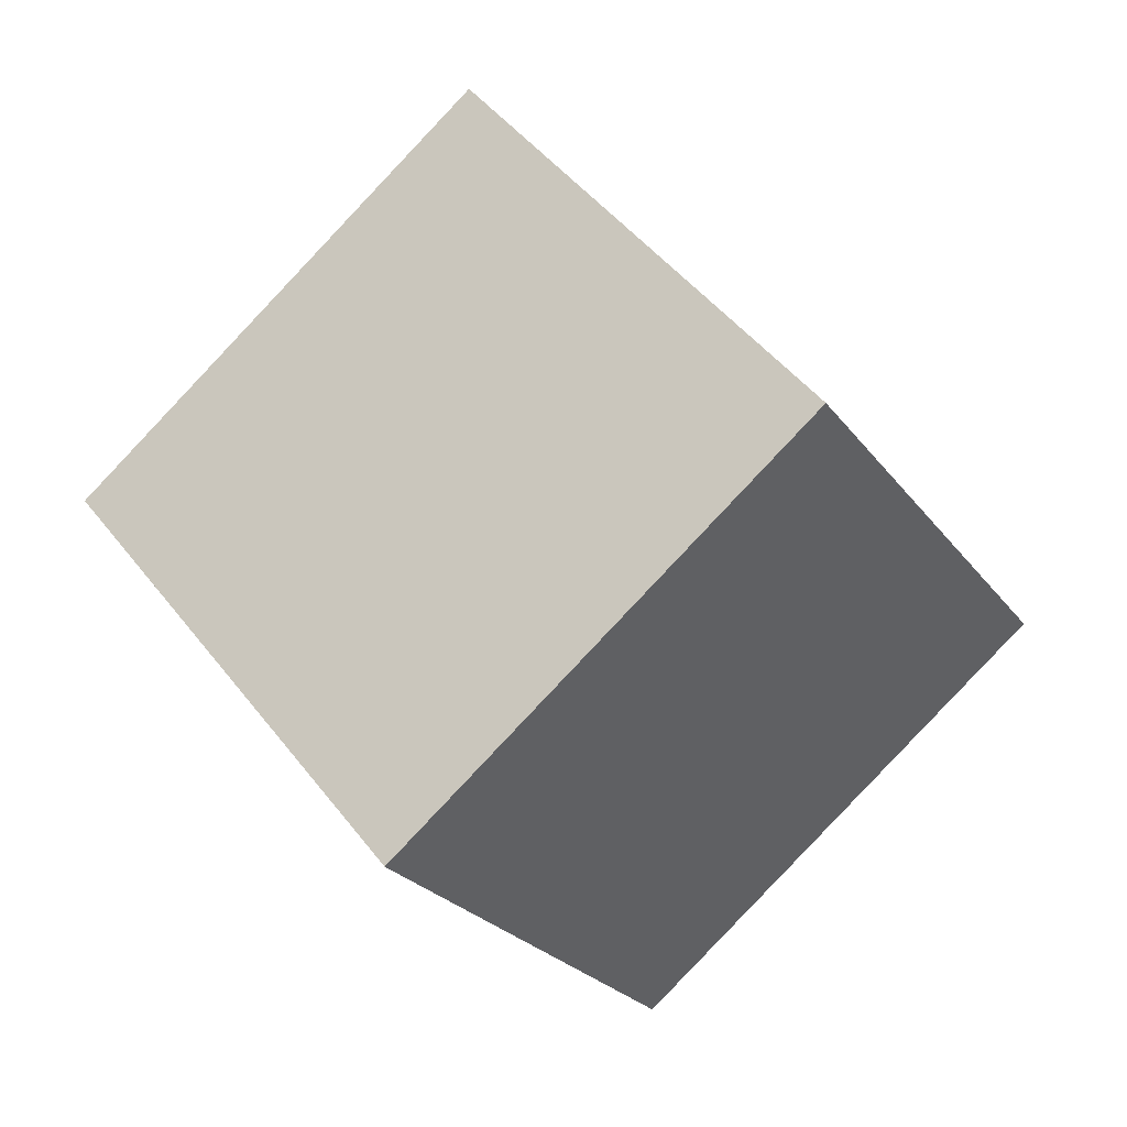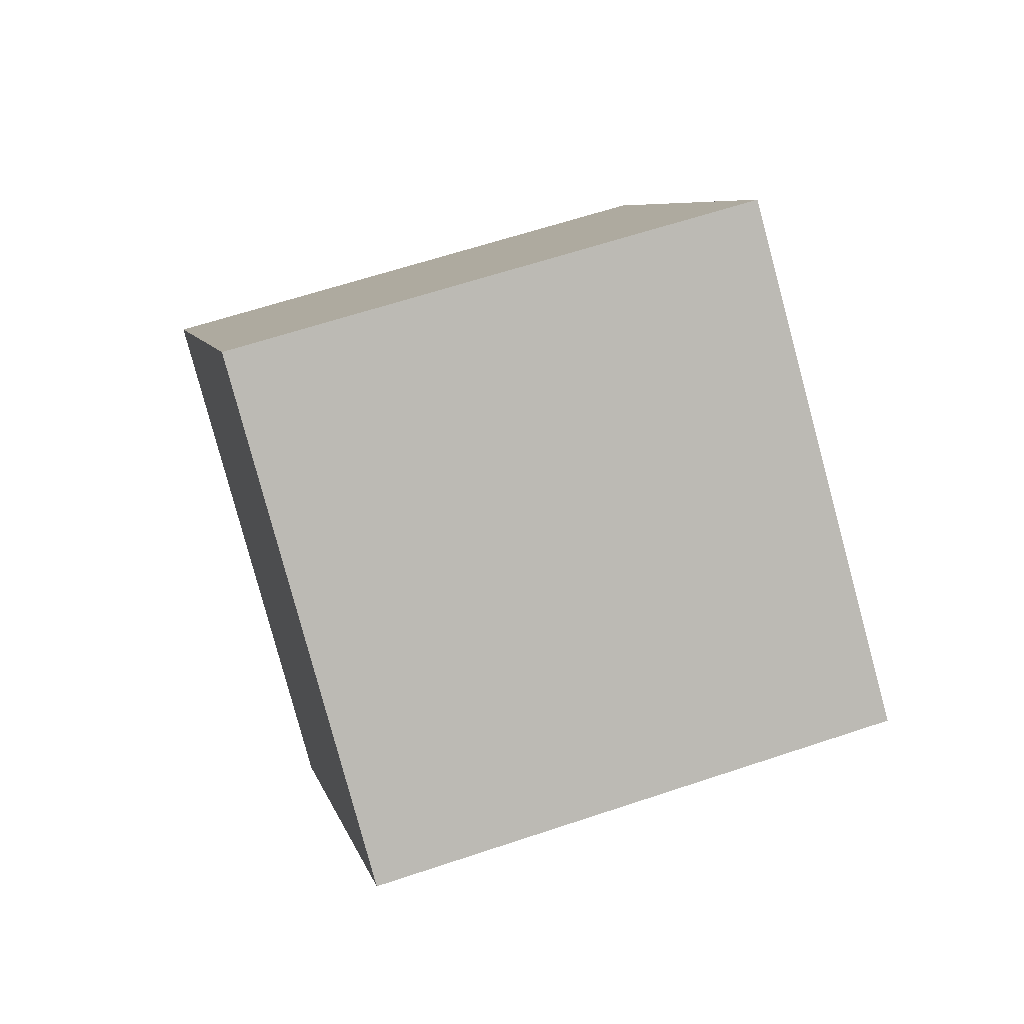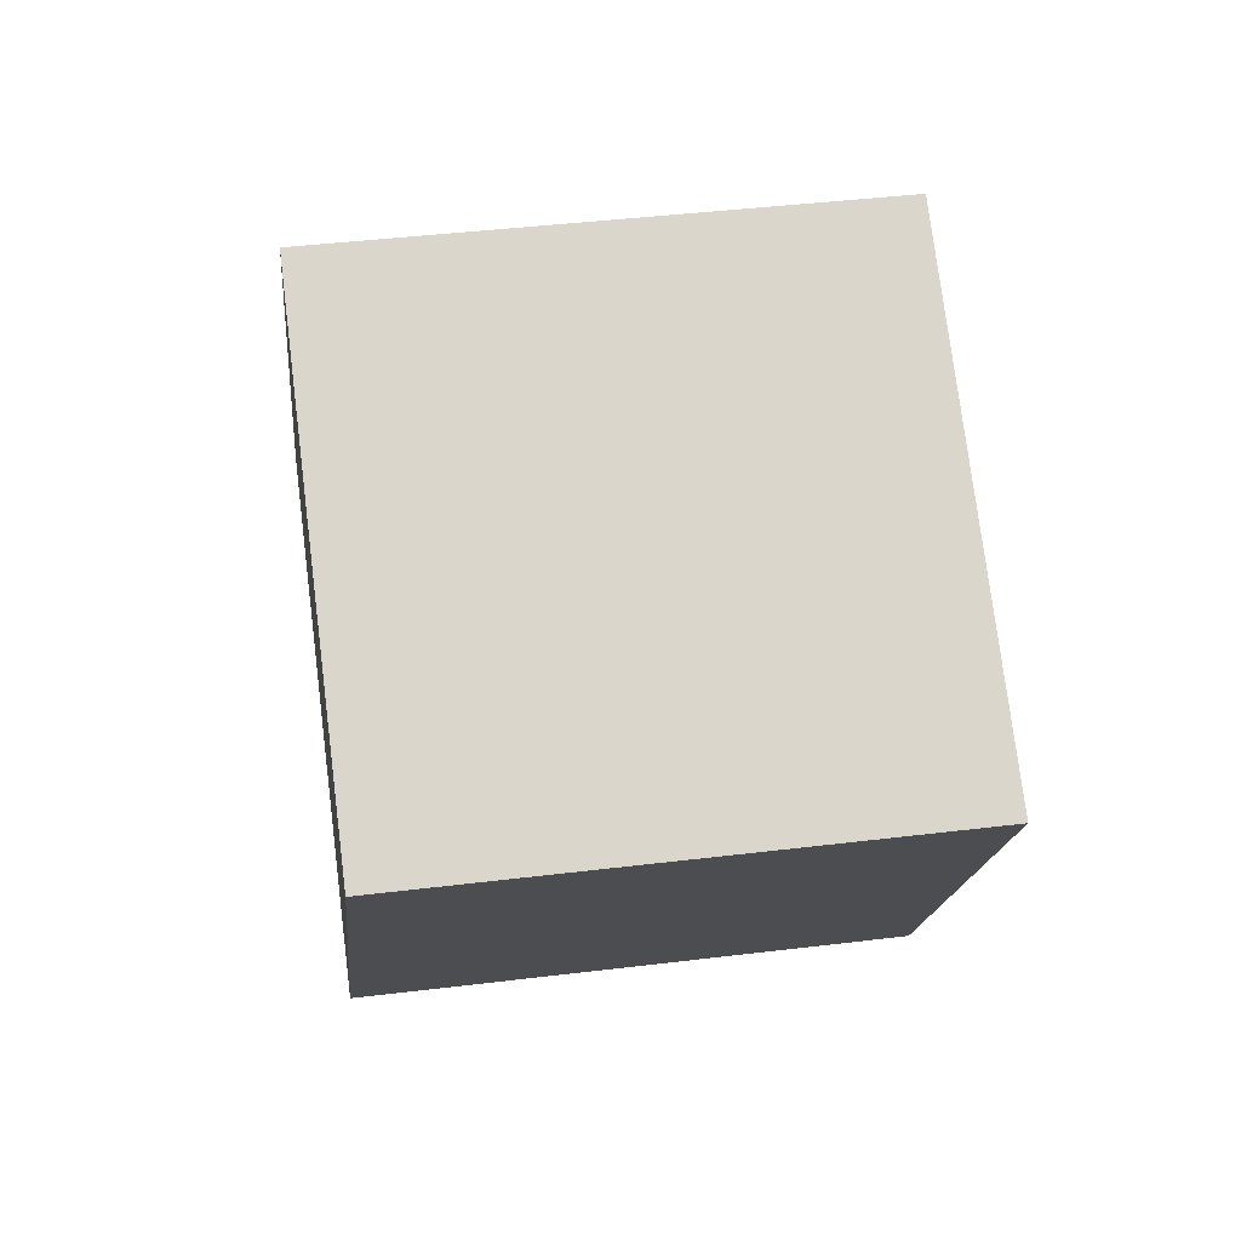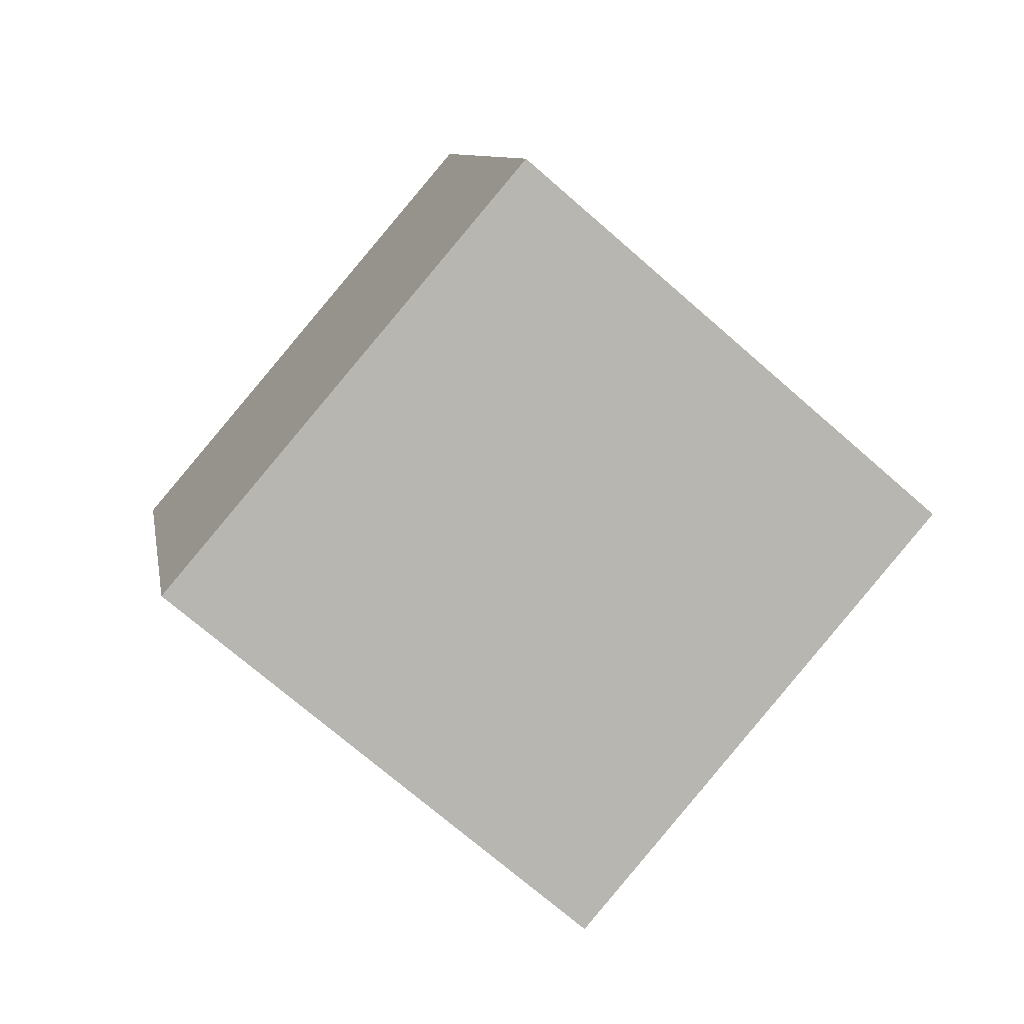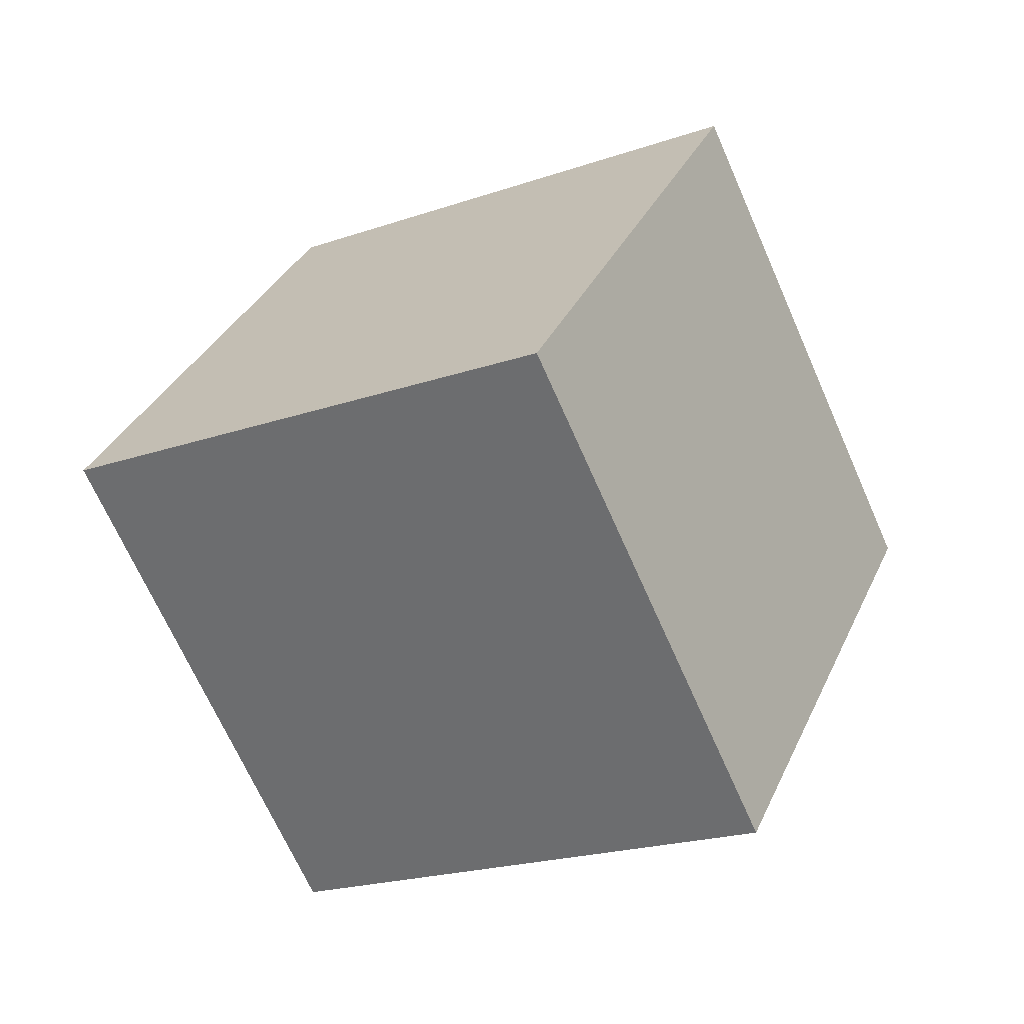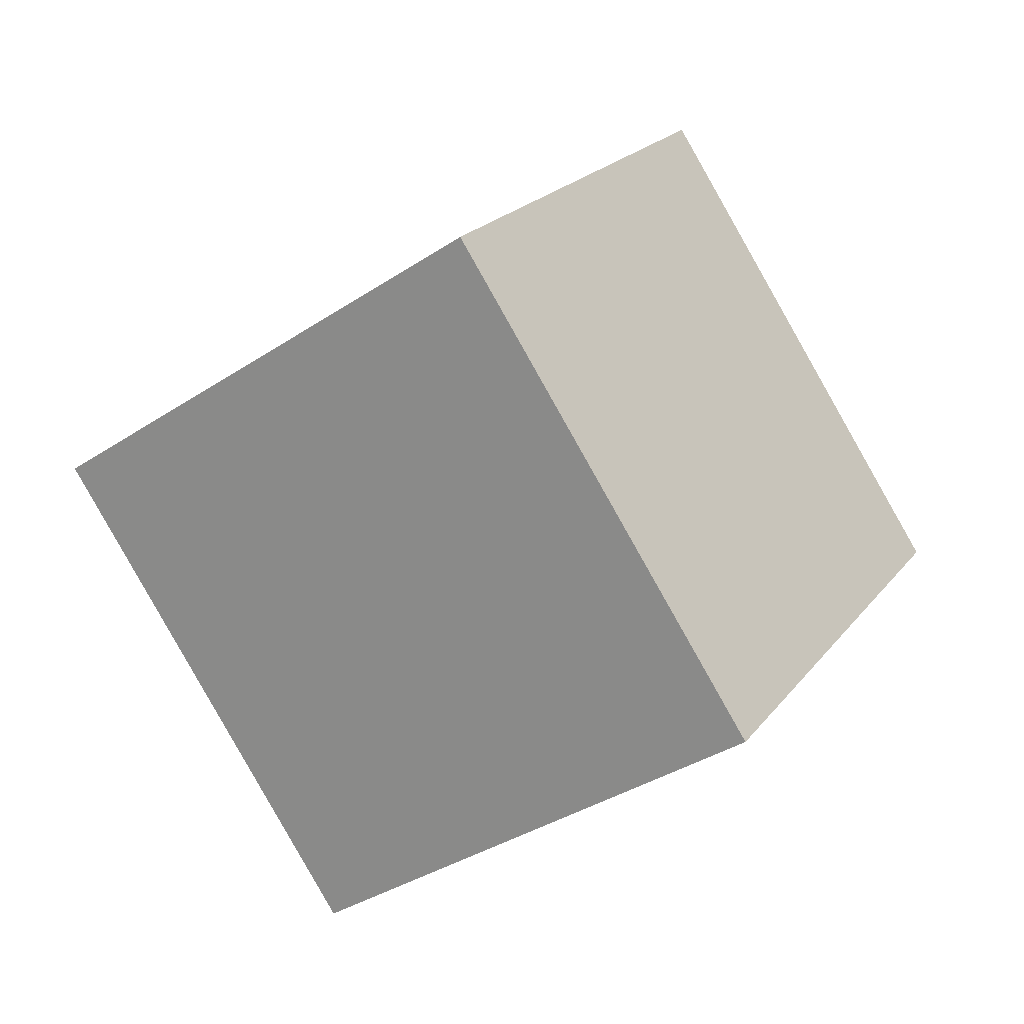
<metadata>
{"format":"obj","ext":"obj","renderer":"f3d","projection":"perspective","resolution":1024,"background":"white","views":[{"elev":-22.6,"azim":-139.3,"up":"+Z"},{"elev":57.6,"azim":85.1,"up":"+Z"},{"elev":34.3,"azim":95.7,"up":"+Z"},{"elev":7.8,"azim":5.0,"up":"+Z"},{"elev":-22.2,"azim":-43.3,"up":"+Z"},{"elev":-37.4,"azim":-34.7,"up":"+Z"}]}
</metadata>
<code>
g Cube Mesh
v -0.01855 -0.3971 1.403
v 1.454 -0.002126 0.1086
v 0.192 -0.2916 -1.416
v -1.281 -0.6866 -0.1214
v 0.6804 -2.231 -1.452
v -0.7922 -2.626 -0.1574
v 1.942 -1.941 0.07248
v 0.4699 -2.336 1.367
f 1 2 3
f 1 3 4
f 4 3 5
f 4 5 6
f 3 2 7
f 3 7 5
f 2 1 8
f 2 8 7
f 1 4 6
f 1 6 8
f 6 5 7
f 6 7 8

</code>
